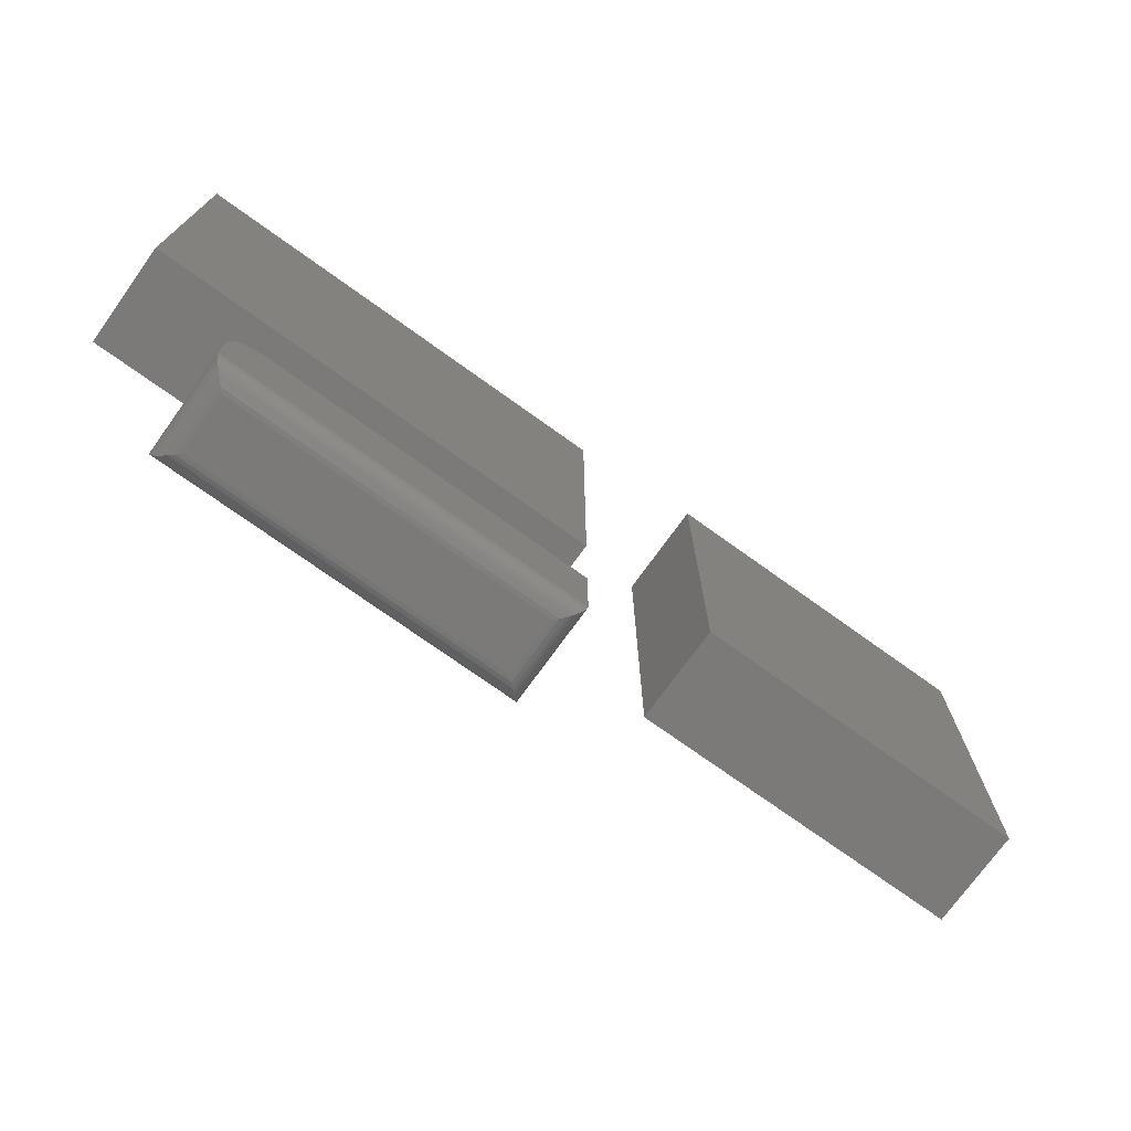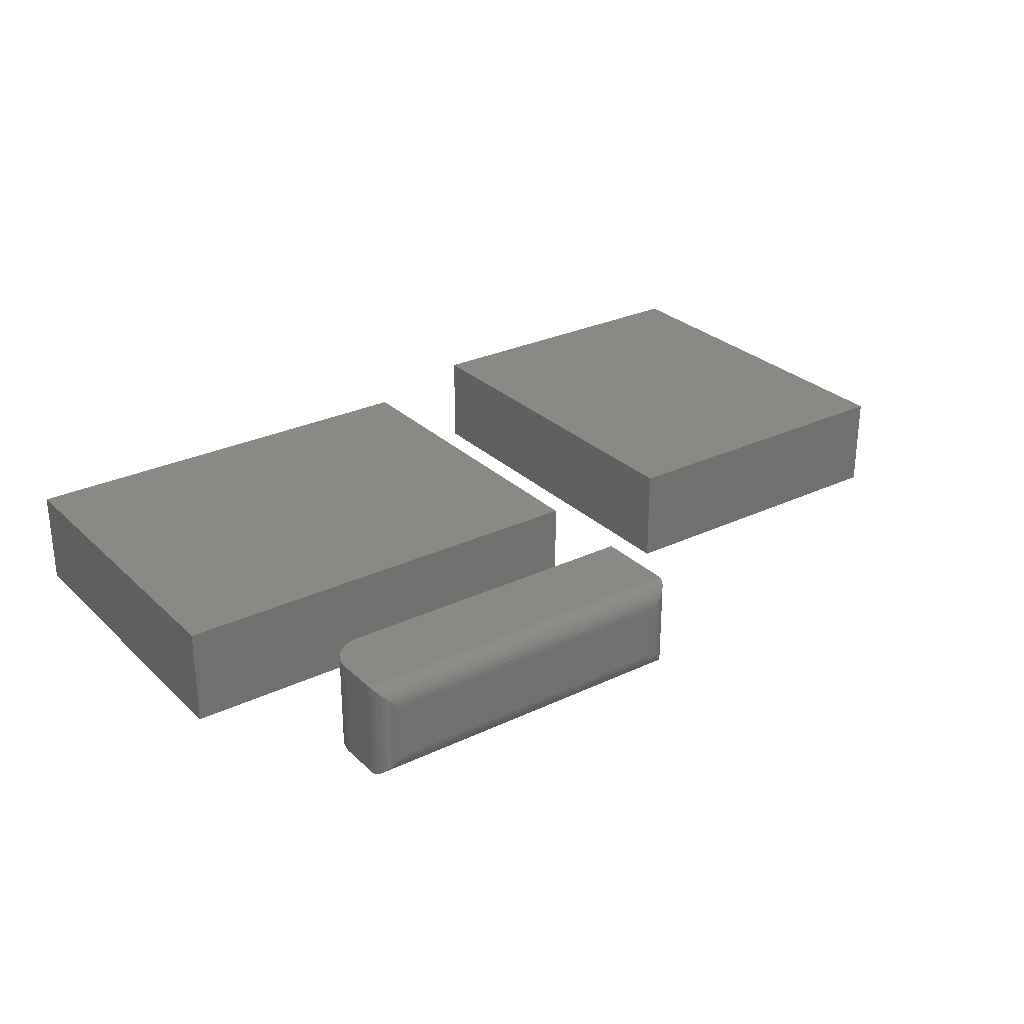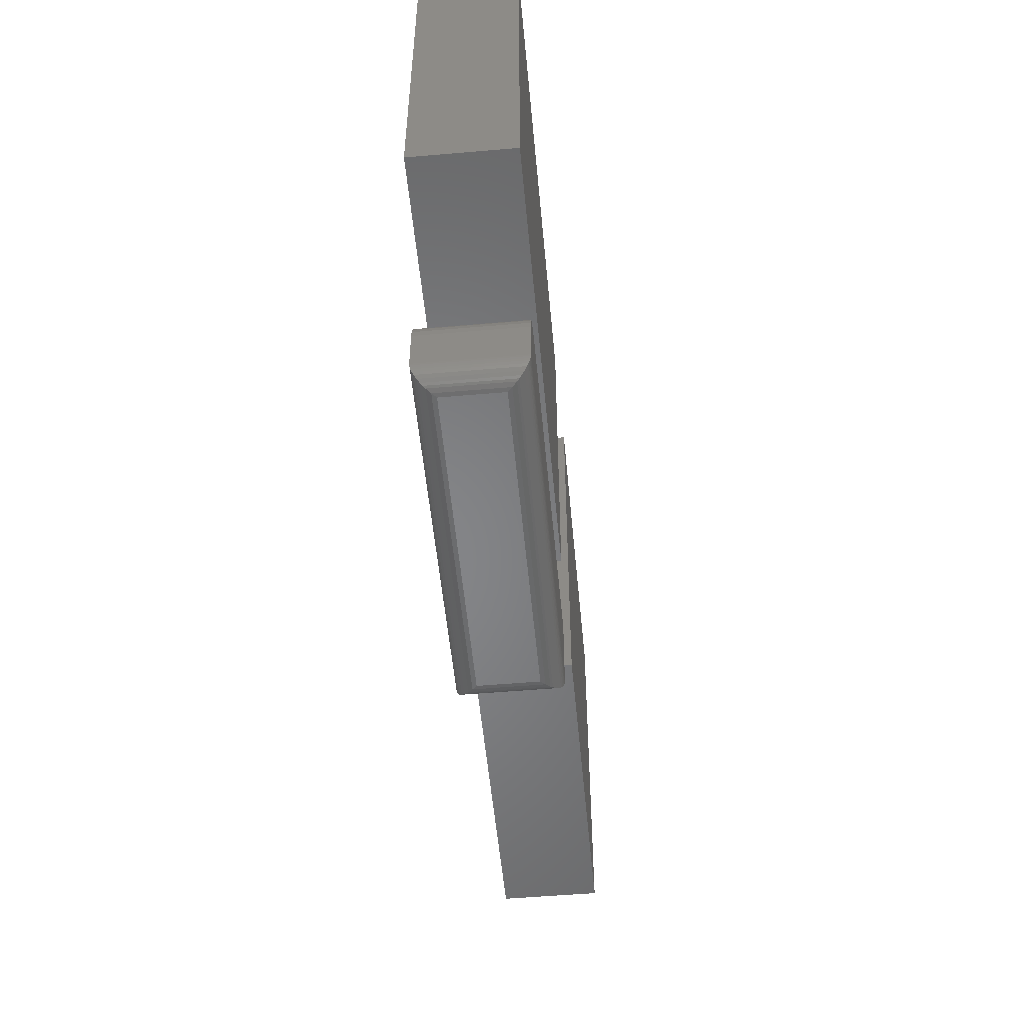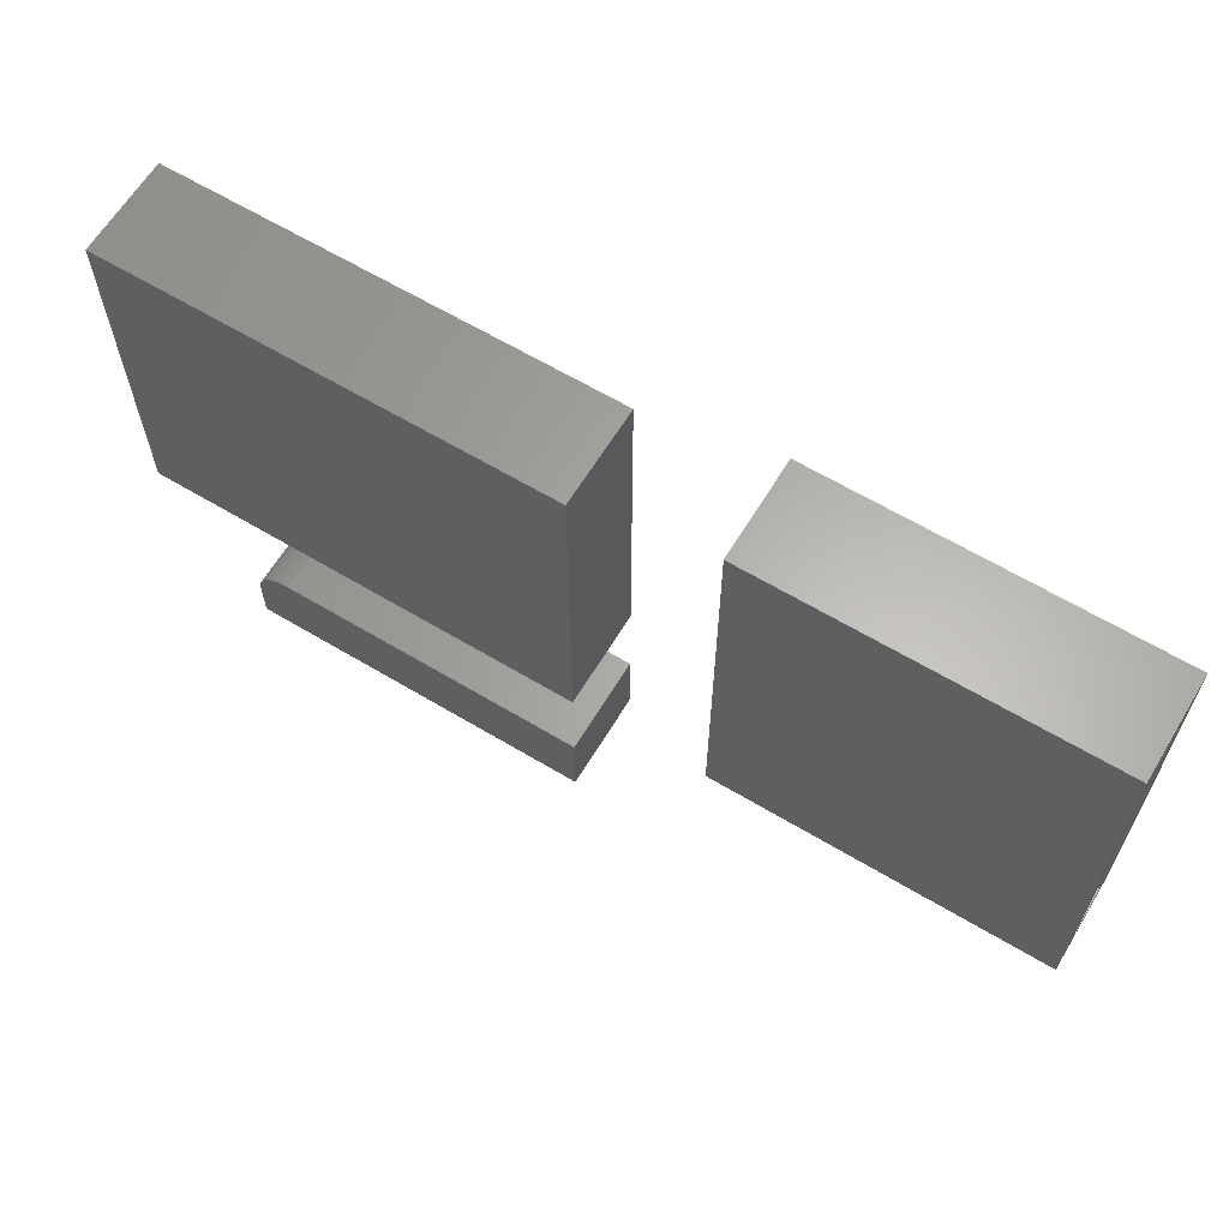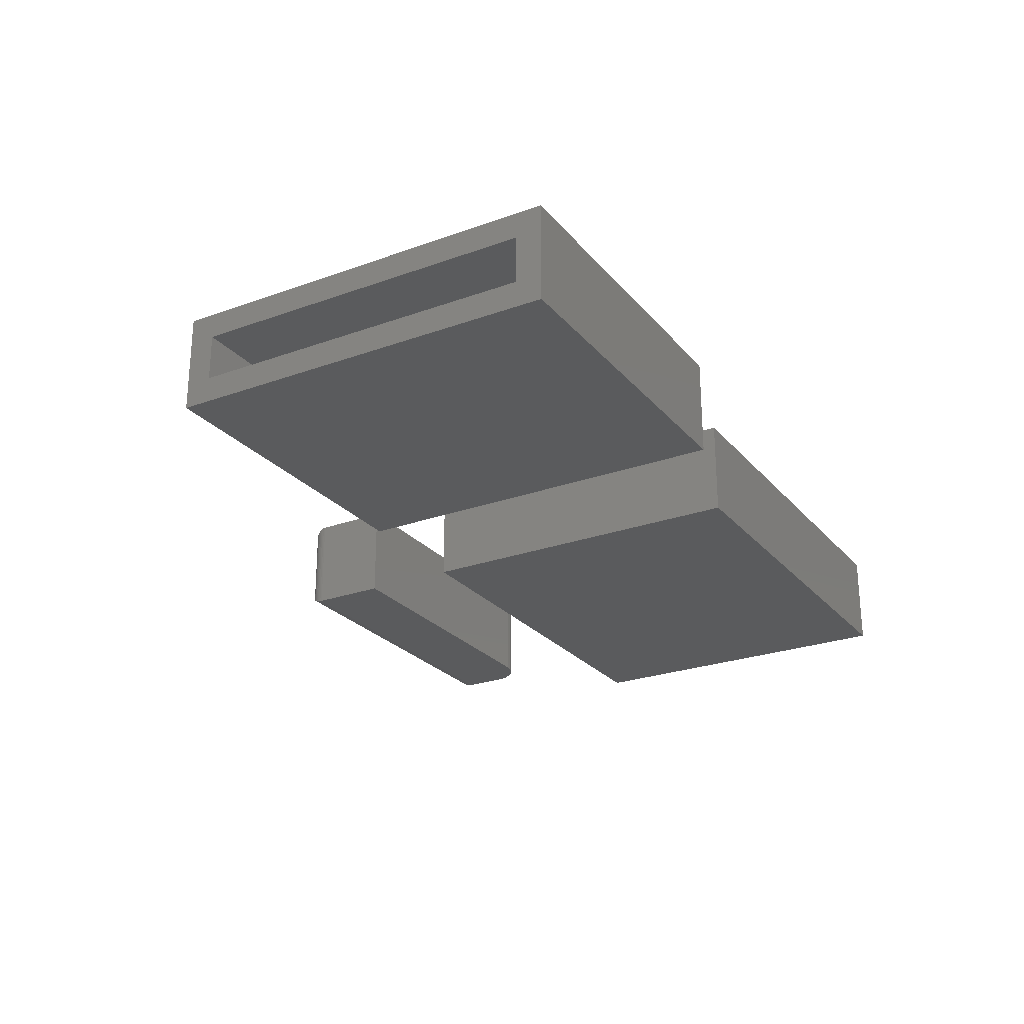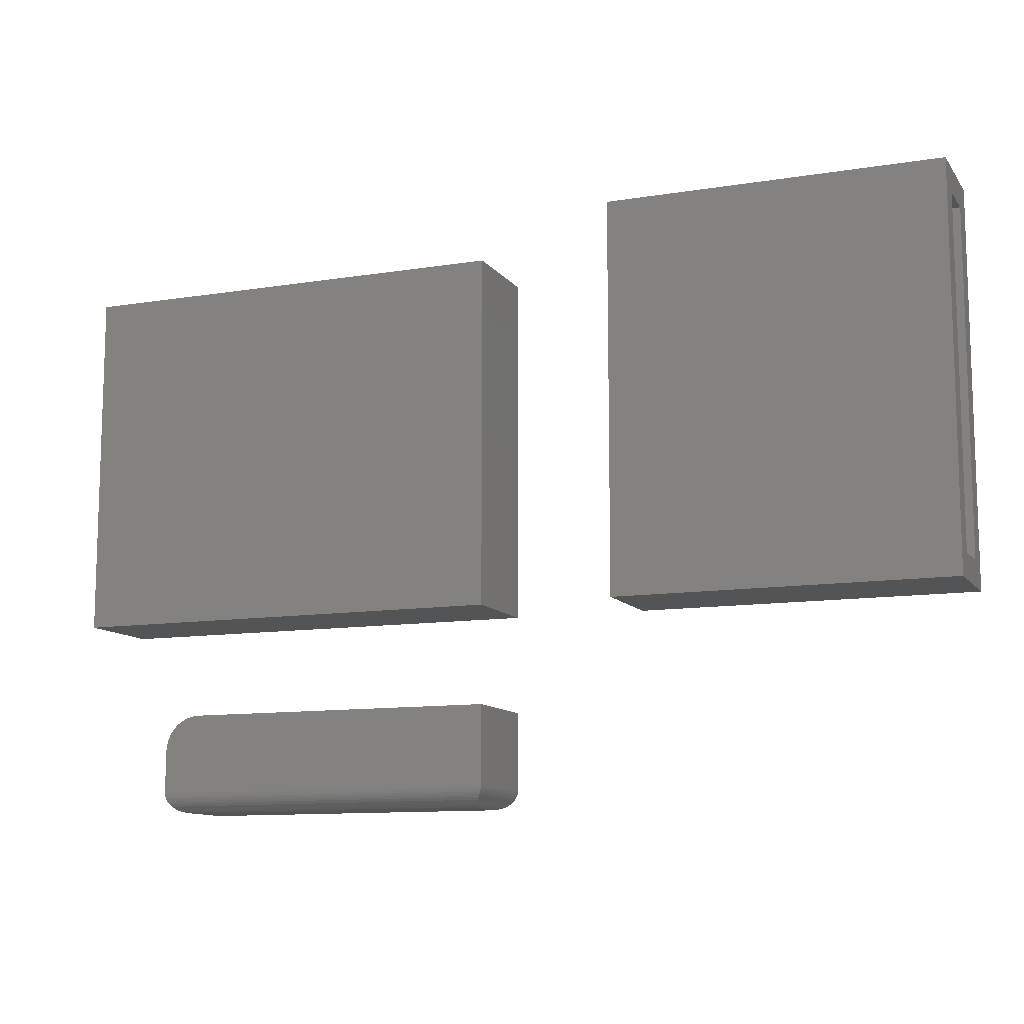
<metadata>
{"format":"stl","ext":"stl","renderer":"f3d","projection":"perspective","resolution":1024,"background":"white","views":[{"elev":-73.6,"azim":144.3,"up":"+Z"},{"elev":28.1,"azim":144.3,"up":"+Y"},{"elev":-52.9,"azim":95.3,"up":"+Z"},{"elev":63.4,"azim":-148.8,"up":"+Z"},{"elev":-25.1,"azim":-59.7,"up":"+Y"},{"elev":-11.1,"azim":-158.3,"up":"+Z"}]}
</metadata>
<code>
# stl→obj: 124 verts, 228 faces
v -0.7344 -0.125 -0.02344
v -0.7344 -0.08594 0.01562
v -0.7344 0.02344 -0.02344
v -0.7344 -0.01562 0.01562
v -0.7344 0.02344 0.5781
v -0.7344 -0.01562 0.5391
v -0.7344 -0.125 0.5781
v -0.7344 -0.08594 0.5391
v -0.2654 -0.08594 0.01562
v -0.2654 -0.01562 0.01562
v -0.2654 -0.08594 0.5391
v -0.2654 -0.01562 0.5391
v -0.2263 -0.125 -0.02344
v -0.2263 0.02344 -0.02344
v -0.2263 -0.125 0.5781
v -0.2263 0.02344 0.5781
v 0.007812 -0.09375 -0.3203
v 0.007812 -0.007812 -0.3203
v 0.4766 -0.09375 -0.3203
v 0.4766 -0.007812 -0.3203
v -0.02344 0.02344 -0.1715
v -0.02344 0.02344 -0.2891
v -0.02344 -0.125 -0.1715
v -0.02344 -0.125 -0.2891
v 0.4829 -0.001508 -0.3197
v 0.4829 -0.1001 -0.3197
v 0.5077 0.02328 -0.2922
v 0.507 -0.1242 -0.2959
v 0.507 0.02267 -0.2959
v 0.5062 -0.1234 -0.299
v 0.5062 0.02181 -0.299
v 0.5046 -0.1218 -0.3029
v 0.5046 0.02021 -0.3029
v 0.5026 -0.1198 -0.3064
v 0.5026 0.0182 -0.3064
v 0.4992 -0.1164 -0.3106
v 0.4992 0.01486 -0.3106
v 0.4953 -0.1125 -0.314
v 0.4953 0.01096 -0.314
v 0.4922 -0.1094 -0.3161
v 0.4922 0.007863 -0.3161
v 0.4891 -0.1063 -0.3177
v 0.4891 0.004749 -0.3177
v 0.5078 0.02344 -0.2891
v 0.5078 -0.125 -0.2891
v 0.5077 -0.1248 -0.2922
v 0.001508 -0.1001 -0.3197
v -0.004749 -0.1063 -0.3177
v -0.007863 -0.1094 -0.3161
v -0.01096 -0.1125 -0.314
v -0.01486 -0.1164 -0.3106
v -0.0182 -0.1198 -0.3064
v -0.02021 -0.1218 -0.3029
v -0.02181 -0.1234 -0.299
v -0.02267 -0.1242 -0.2959
v -0.02328 -0.1248 -0.2922
v 0.001505 -0.001508 -0.3197
v -0.004752 0.004749 -0.3177
v -0.007864 0.007863 -0.3161
v -0.01096 0.01096 -0.314
v -0.01486 0.01486 -0.3106
v -0.0182 0.0182 -0.3064
v -0.02021 0.02021 -0.3029
v -0.02181 0.02181 -0.299
v -0.02267 0.02267 -0.2959
v -0.02328 0.02328 -0.2922
v 0.4531 -0.125 -0.1715
v 0.4531 0.02344 -0.1715
v 0.5078 0.02344 -0.2262
v 0.5078 -0.125 -0.2262
v 0.4638 0.02344 -0.1725
v 0.4741 0.02344 -0.1756
v 0.4835 0.02344 -0.1807
v 0.4918 0.02344 -0.1875
v 0.4986 0.02344 -0.1958
v 0.5036 0.02344 -0.2052
v 0.5068 0.02344 -0.2155
v 0.5068 -0.125 -0.2155
v 0.5036 -0.125 -0.2052
v 0.4986 -0.125 -0.1958
v 0.4918 -0.125 -0.1875
v 0.4835 -0.125 -0.1807
v 0.4741 -0.125 -0.1756
v 0.4638 -0.125 -0.1725
v -0.02344 -0.125 -0.02344
v -0.02344 0.02344 -0.02344
v 0.6484 -0.125 -0.02344
v 0.6484 0.02344 -0.02344
v 0.6484 -0.125 0.5103
v 0.6484 0.02344 0.5103
v -0.02344 -0.125 0.5103
v -0.02344 0.02344 0.5103
v 0.4642 -0.01562 -0.2151
v 0.4618 -0.08594 -0.2132
v 0.4618 -0.01562 -0.2132
v 0.4591 -0.08594 -0.2117
v 0.4591 -0.01562 -0.2117
v 0.4562 -0.08594 -0.2108
v 0.4562 -0.01562 -0.2108
v 0.4531 -0.08594 -0.2105
v 0.4531 -0.01562 -0.2105
v 0.4642 -0.08594 -0.2151
v 0.4661 -0.01562 -0.2175
v 0.4661 -0.08594 -0.2175
v 0.4676 -0.01562 -0.2202
v 0.4676 -0.08594 -0.2202
v 0.4684 -0.01562 -0.2231
v 0.4684 -0.08594 -0.2231
v 0.4688 -0.01562 -0.2262
v 0.4688 -0.08594 -0.2262
v 0.01562 -0.08594 -0.2105
v 0.01562 -0.01562 -0.2105
v 0.4688 -0.08594 -0.2812
v 0.01562 -0.08594 -0.2812
v 0.4688 -0.01562 -0.2812
v 0.01562 -0.01562 -0.2812
v 0.01562 -0.08594 0.01562
v 0.6094 -0.08594 0.01562
v 0.01562 -0.01562 0.01562
v 0.6094 -0.01562 0.01562
v 0.6094 -0.08594 0.4712
v 0.6094 -0.01562 0.4712
v 0.01562 -0.08594 0.4712
v 0.01562 -0.01562 0.4712
f 1 2 3
f 3 2 4
f 3 4 5
f 5 4 6
f 5 6 7
f 7 6 8
f 7 8 1
f 1 8 2
f 2 9 4
f 4 9 10
f 11 8 12
f 12 8 6
f 4 10 6
f 6 10 12
f 2 8 9
f 9 8 11
f 1 3 13
f 13 3 14
f 13 14 15
f 15 14 16
f 15 16 7
f 7 16 5
f 3 5 14
f 14 5 16
f 1 13 7
f 7 13 15
f 17 18 19
f 19 18 20
f 21 22 23
f 23 22 24
f 19 25 26
f 19 20 25
f 27 28 29
f 29 28 30
f 29 30 31
f 31 30 32
f 31 32 33
f 33 32 34
f 33 34 35
f 35 34 36
f 35 36 37
f 37 36 38
f 37 38 39
f 39 38 40
f 39 40 41
f 41 40 42
f 41 42 43
f 43 42 26
f 43 26 25
f 44 45 27
f 27 45 46
f 27 46 28
f 17 26 47
f 17 19 26
f 47 26 42
f 47 42 48
f 48 42 40
f 48 40 49
f 49 40 38
f 49 38 50
f 50 38 36
f 50 36 51
f 51 36 34
f 51 34 52
f 52 34 32
f 52 32 53
f 53 32 30
f 53 30 54
f 54 30 28
f 54 28 55
f 55 28 46
f 45 24 46
f 46 24 56
f 46 56 55
f 18 47 57
f 18 17 47
f 57 47 48
f 57 48 58
f 58 48 49
f 58 49 59
f 59 49 50
f 59 50 60
f 60 50 51
f 60 51 61
f 61 51 52
f 61 52 62
f 62 52 53
f 62 53 63
f 63 53 54
f 63 54 64
f 64 54 55
f 64 55 65
f 65 55 56
f 24 22 56
f 56 22 66
f 56 66 65
f 20 57 25
f 20 18 57
f 66 29 65
f 65 29 31
f 65 31 64
f 64 31 33
f 64 33 63
f 63 33 35
f 63 35 62
f 62 35 37
f 62 37 61
f 61 37 39
f 61 39 60
f 60 39 41
f 60 41 59
f 59 41 43
f 59 43 58
f 58 43 25
f 58 25 57
f 22 44 66
f 66 44 27
f 66 27 29
f 67 68 23
f 23 68 21
f 44 69 45
f 45 69 70
f 44 22 21
f 44 21 68
f 44 68 71
f 44 71 72
f 44 72 73
f 44 73 74
f 44 74 75
f 44 75 76
f 44 76 77
f 44 77 69
f 45 70 78
f 45 78 79
f 45 79 80
f 45 80 81
f 45 81 82
f 45 82 83
f 45 83 84
f 45 84 67
f 45 67 23
f 45 23 24
f 68 67 71
f 71 67 84
f 71 84 72
f 72 84 83
f 72 83 73
f 73 83 82
f 73 82 74
f 74 82 81
f 74 81 75
f 75 81 80
f 75 80 76
f 76 80 79
f 76 79 77
f 77 79 78
f 77 78 69
f 69 78 70
f 85 86 87
f 87 86 88
f 87 88 89
f 89 88 90
f 89 90 91
f 91 90 92
f 91 92 85
f 85 92 86
f 92 90 86
f 86 90 88
f 91 85 89
f 89 85 87
f 9 11 10
f 10 11 12
f 93 94 95
f 95 94 96
f 95 96 97
f 97 96 98
f 97 98 99
f 99 98 100
f 99 100 101
f 94 93 102
f 102 93 103
f 102 103 104
f 104 103 105
f 104 105 106
f 106 105 107
f 106 107 108
f 108 107 109
f 108 109 110
f 100 111 101
f 101 111 112
f 106 108 110
f 113 114 111
f 113 111 100
f 113 100 98
f 113 98 96
f 113 96 94
f 113 94 102
f 113 102 104
f 113 104 106
f 113 106 110
f 115 113 109
f 109 113 110
f 109 107 105
f 115 109 105
f 115 105 103
f 115 103 93
f 115 93 95
f 115 95 97
f 115 97 99
f 115 99 101
f 115 101 112
f 115 112 116
f 111 114 112
f 112 114 116
f 114 113 116
f 116 113 115
f 117 118 119
f 119 118 120
f 118 121 120
f 120 121 122
f 121 123 122
f 122 123 124
f 123 117 124
f 124 117 119
f 124 119 122
f 122 119 120
f 123 121 117
f 117 121 118

</code>
